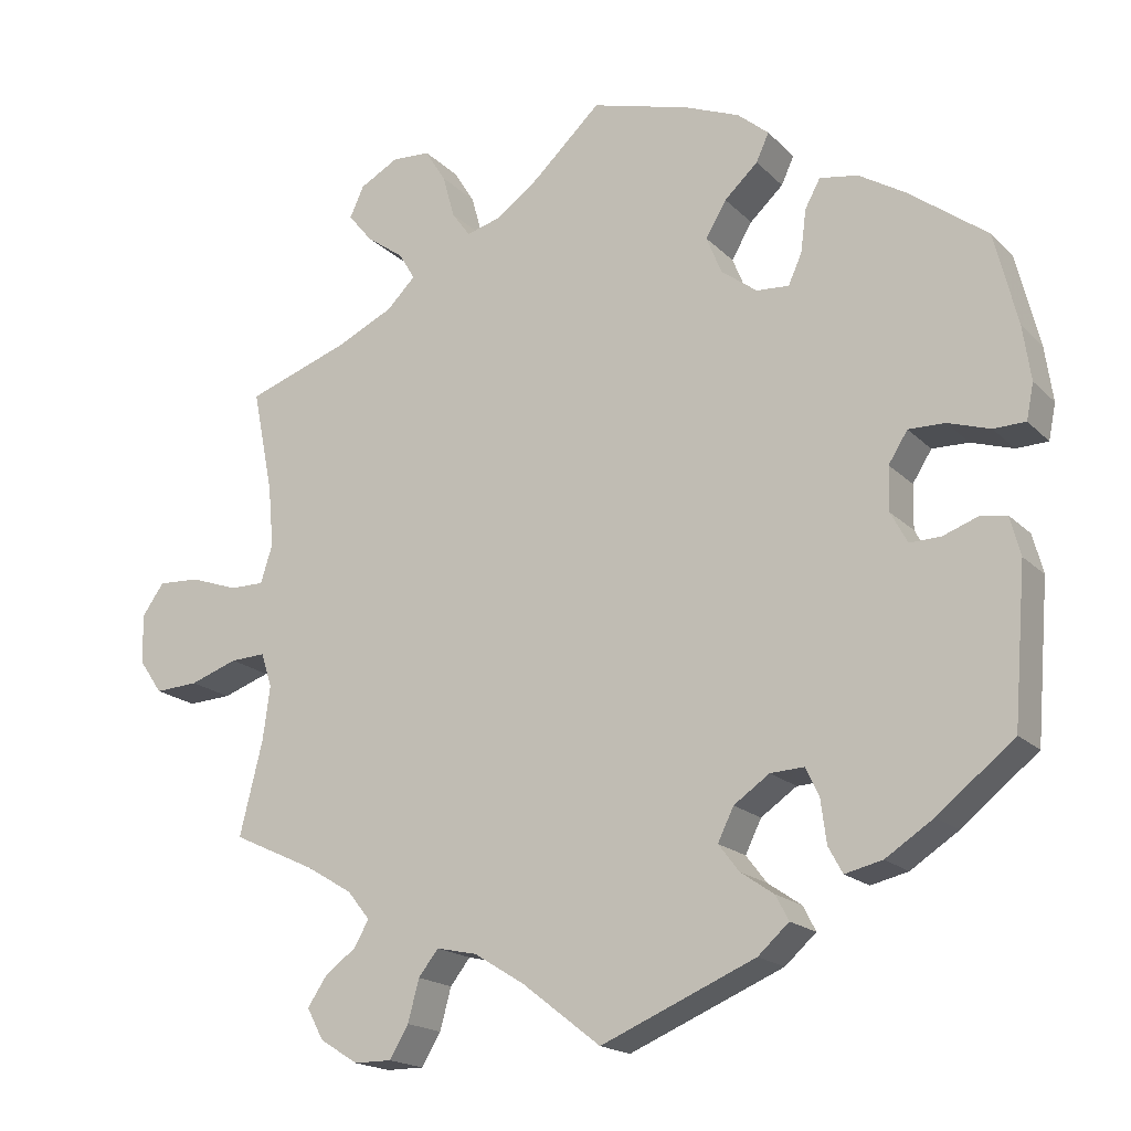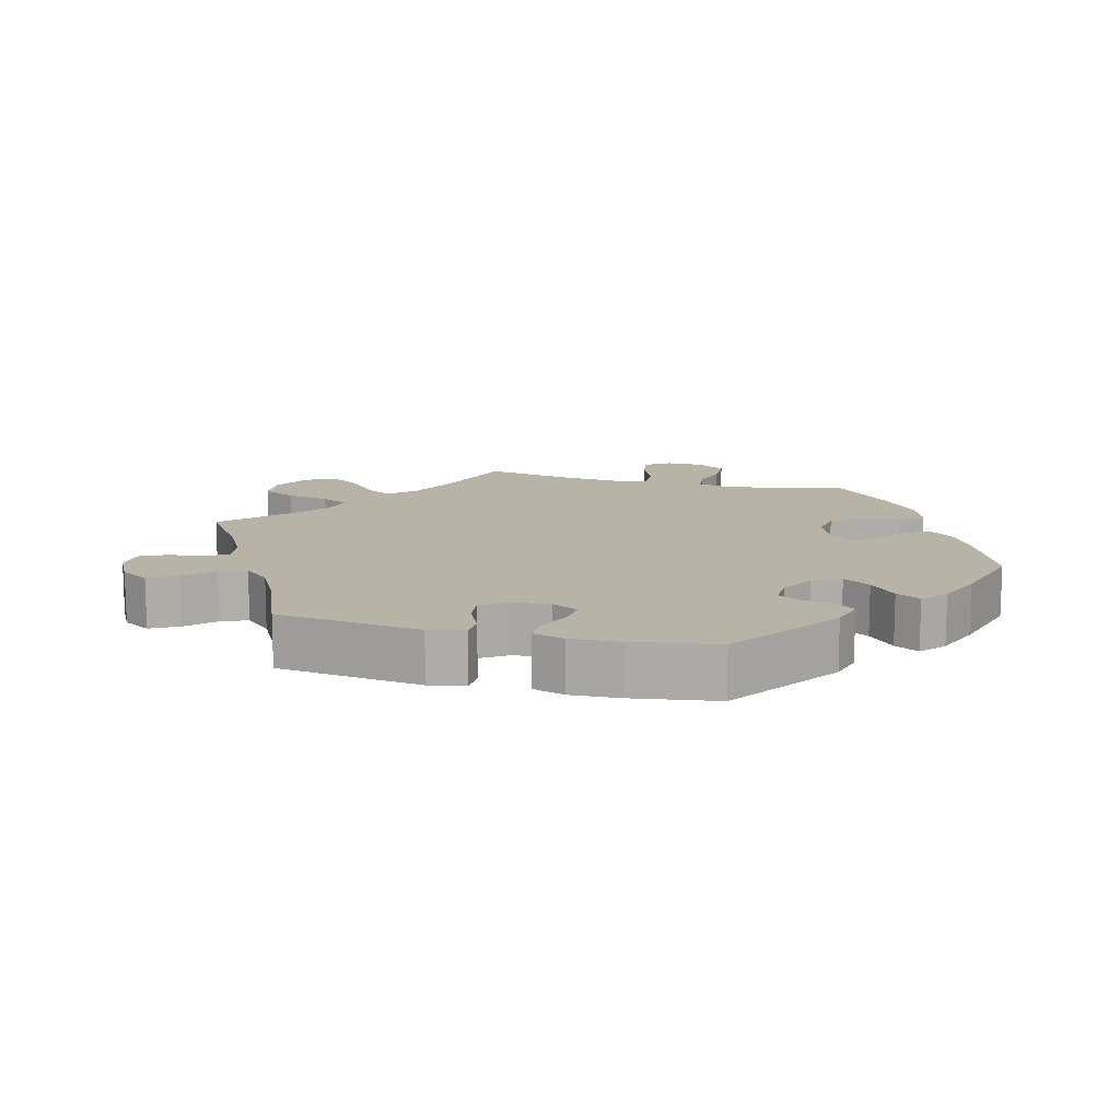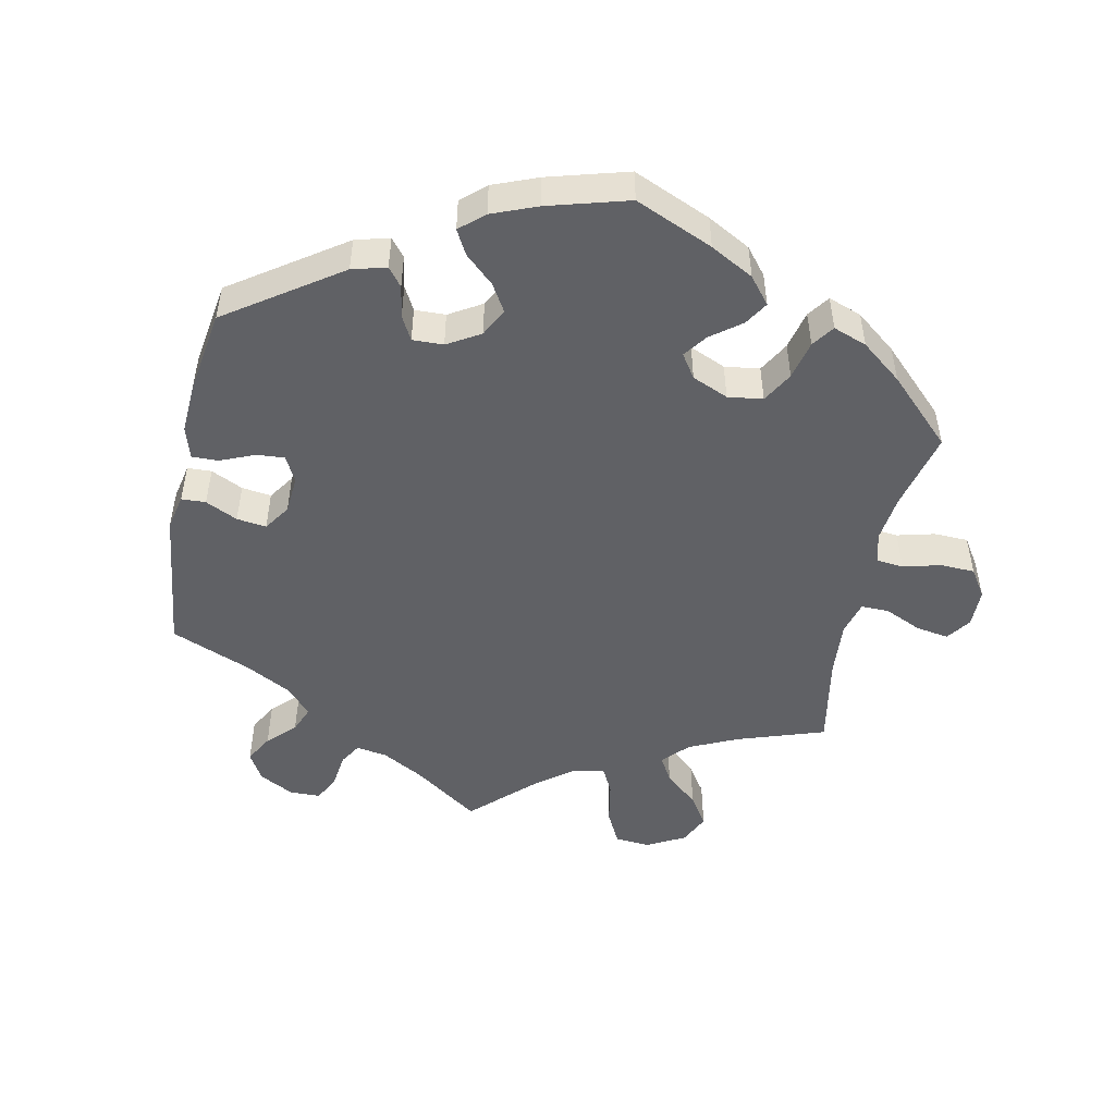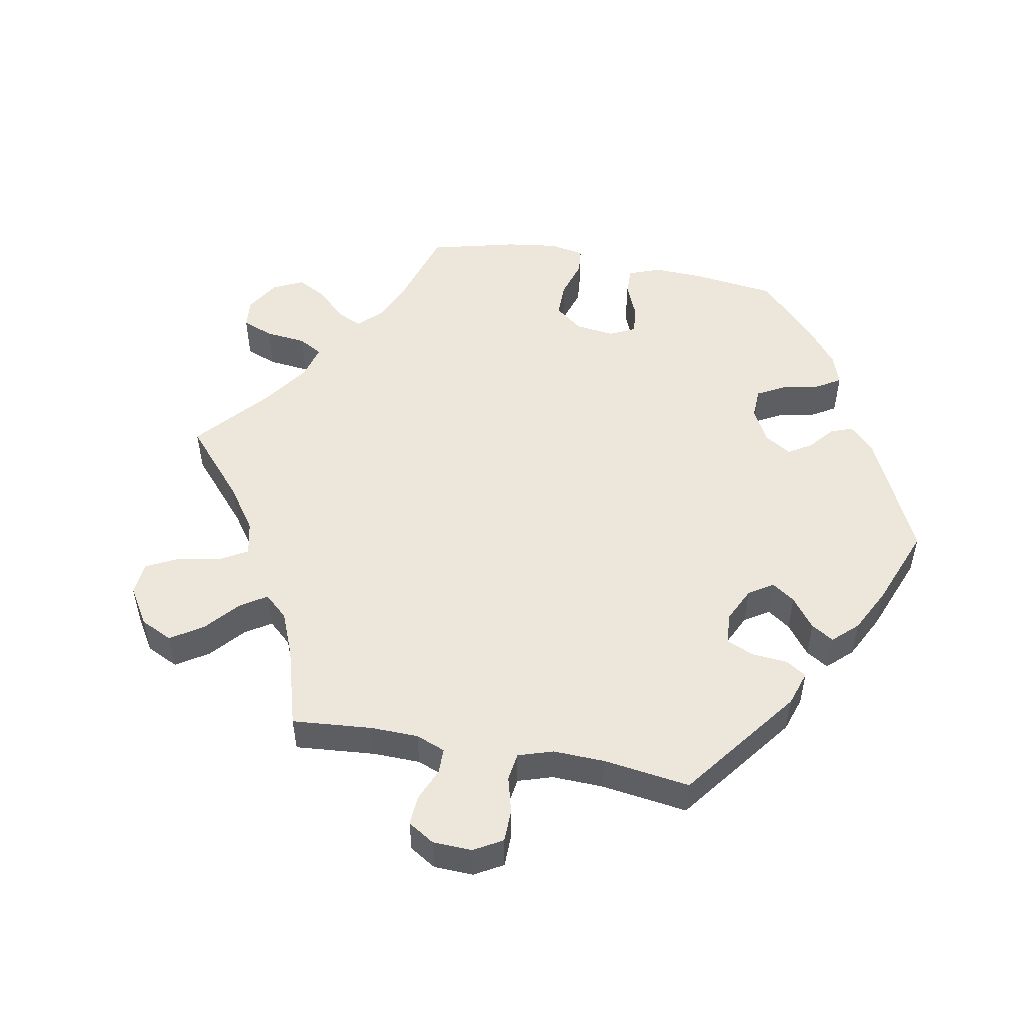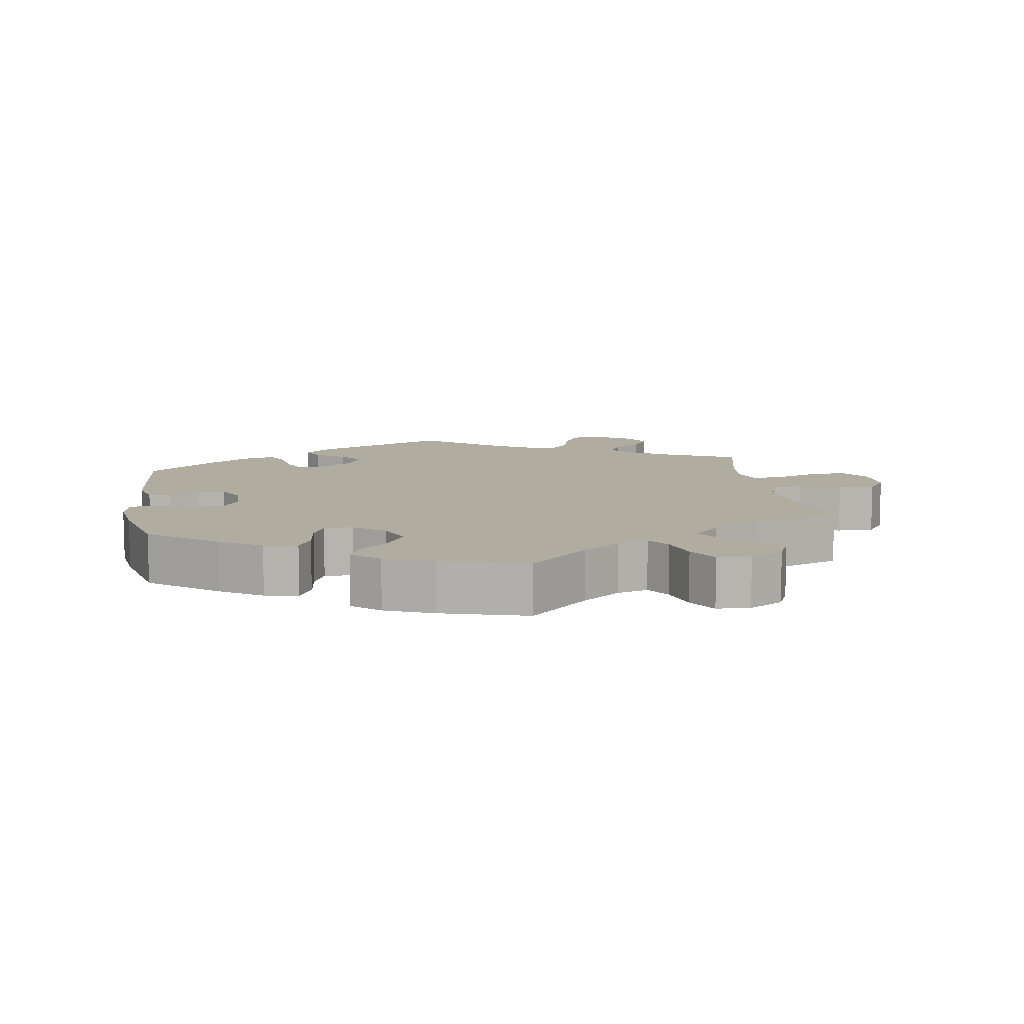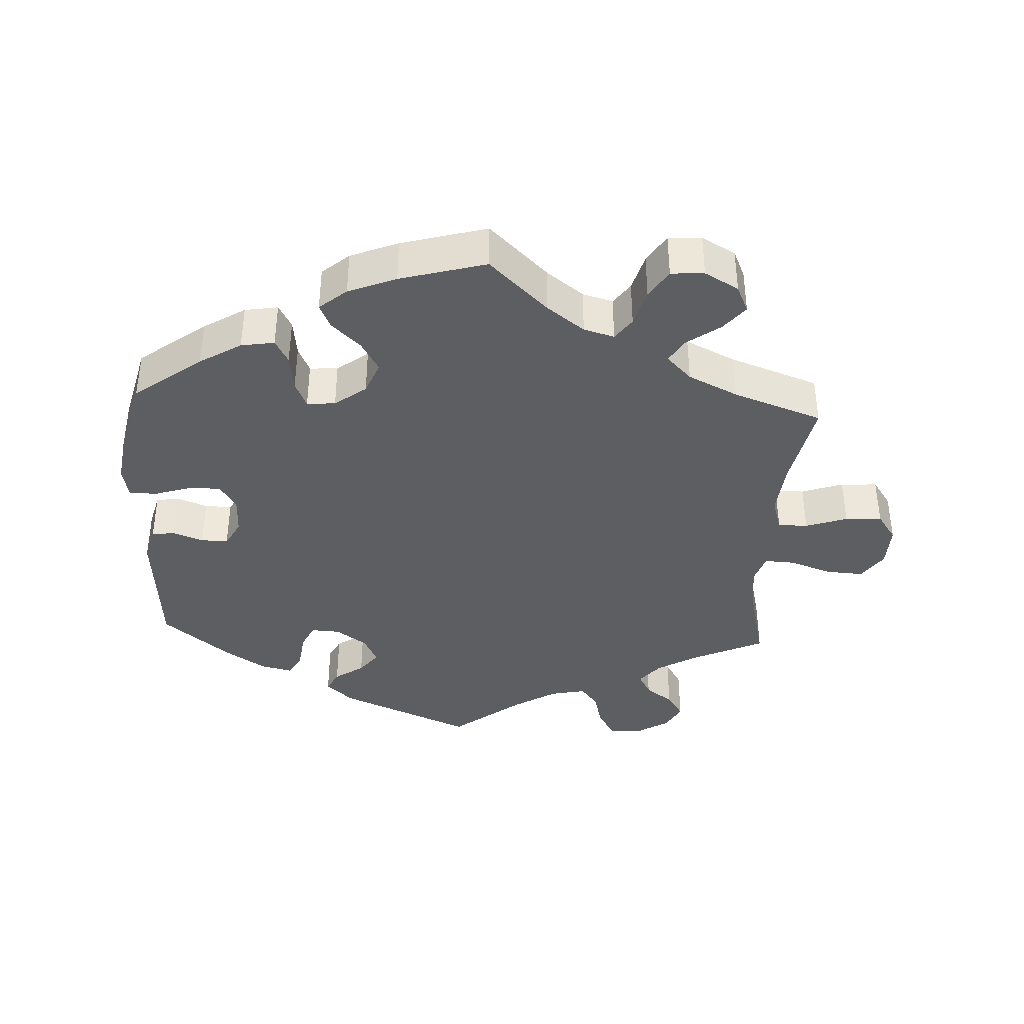
<metadata>
{"format":"obj","ext":"obj","renderer":"f3d","projection":"perspective","resolution":1024,"background":"white","views":[{"elev":-18.1,"azim":-150.5,"up":"+Z"},{"elev":12.9,"azim":-135.4,"up":"+Y"},{"elev":-49.2,"azim":-71.9,"up":"+Y"},{"elev":51.2,"azim":160.7,"up":"+Y"},{"elev":10.1,"azim":-9.0,"up":"+Y"},{"elev":-38.8,"azim":-3.2,"up":"+Y"}]}
</metadata>
<code>
v -0.517 0.07 -0.093
v -0.504 0.07 -0.044
v -0.471 0.07 -0.039
v -0.427 0.07 -0.055
v -0.388 0.07 -0.056
v -0.367 0.07 -0.017
v -0.368 0.07 0.038
v -0.392 0.07 0.076
v -0.438 0.07 0.075
v -0.491 0.07 0.058
v -0.531 0.07 0.059
v -0.54 0.07 0.104
v -0.53 0.07 0.173
v -0.501 0.07 0.289
v -0.404 0.07 0.362
v -0.344 0.07 0.399
v -0.296 0.07 0.407
v -0.277 0.07 0.372
v -0.27 0.07 0.318
v -0.253 0.07 0.28
v -0.212 0.07 0.283
v -0.167 0.07 0.317
v -0.148 0.07 0.364
v -0.174 0.07 0.408
v -0.216 0.07 0.447
v -0.232 0.07 0.482
v -0.193 0.07 0.515
v -0.124 0.07 0.543
v 0 0.07 0.578
v 0.085 0.07 0.498
v 0.139 0.07 0.458
v 0.183 0.07 0.446
v 0.206 0.07 0.478
v 0.221 0.07 0.532
v 0.247 0.07 0.574
v 0.295 0.07 0.577
v 0.344 0.07 0.55
v 0.362 0.07 0.511
v 0.332 0.07 0.474
v 0.284 0.07 0.439
v 0.264 0.07 0.405
v 0.3 0.07 0.369
v 0.372 0.07 0.335
v 0.501 0.07 0.29
v 0.475 0.07 0.16
v 0.468 0.07 0.083
v 0.483 0.07 0.035
v 0.526 0.07 0.035
v 0.586 0.07 0.056
v 0.639 0.07 0.059
v 0.667 0.07 0.019
v 0.665 0.07 -0.043
v 0.636 0.07 -0.085
v 0.581 0.07 -0.082
v 0.521 0.07 -0.061
v 0.477 0.07 -0.059
v 0.463 0.07 -0.102
v 0.472 0.07 -0.17
v 0.501 0.07 -0.288
v 0.396 0.07 -0.337
v 0.338 0.07 -0.372
v 0.31 0.07 -0.407
v 0.328 0.07 -0.439
v 0.368 0.07 -0.469
v 0.392 0.07 -0.505
v 0.371 0.07 -0.544
v 0.323 0.07 -0.574
v 0.276 0.07 -0.574
v 0.252 0.07 -0.534
v 0.238 0.07 -0.482
v 0.213 0.07 -0.45
v 0.162 0.07 -0.461
v 0.099 0.07 -0.5
v 0 0.07 -0.577
v -0.194 0.07 -0.495
v -0.233 0.07 -0.46
v -0.217 0.07 -0.429
v -0.175 0.07 -0.4
v -0.149 0.07 -0.366
v -0.169 0.07 -0.325
v -0.214 0.07 -0.294
v -0.256 0.07 -0.292
v -0.273 0.07 -0.328
v -0.28 0.07 -0.382
v -0.298 0.07 -0.415
v -0.345 0.07 -0.404
v -0.405 0.07 -0.365
v -0.501 0.07 -0.288
v -0.517 0 -0.093
v -0.504 0 -0.044
v -0.471 0 -0.039
v -0.427 0 -0.055
v -0.388 0 -0.056
v -0.367 0 -0.017
v -0.368 0 0.038
v -0.392 0 0.076
v -0.438 0 0.075
v -0.491 0 0.058
v -0.531 0 0.059
v -0.54 0 0.104
v -0.53 0 0.173
v -0.501 0 0.289
v -0.404 0 0.362
v -0.344 0 0.399
v -0.296 0 0.407
v -0.277 0 0.372
v -0.27 0 0.318
v -0.253 0 0.28
v -0.212 0 0.283
v -0.167 0 0.317
v -0.148 0 0.364
v -0.174 0 0.408
v -0.216 0 0.447
v -0.232 0 0.482
v -0.193 0 0.515
v -0.124 0 0.543
v 0 0 0.578
v 0.085 0 0.498
v 0.139 0 0.458
v 0.183 0 0.446
v 0.206 0 0.478
v 0.221 0 0.532
v 0.247 0 0.574
v 0.295 0 0.577
v 0.344 0 0.55
v 0.362 0 0.511
v 0.332 0 0.474
v 0.284 0 0.439
v 0.264 0 0.405
v 0.3 0 0.369
v 0.372 0 0.335
v 0.501 0 0.29
v 0.475 0 0.16
v 0.468 0 0.083
v 0.483 0 0.035
v 0.526 0 0.035
v 0.586 0 0.056
v 0.639 0 0.059
v 0.667 0 0.019
v 0.665 0 -0.043
v 0.636 0 -0.085
v 0.581 0 -0.082
v 0.521 0 -0.061
v 0.477 0 -0.059
v 0.463 0 -0.102
v 0.472 0 -0.17
v 0.501 0 -0.288
v 0.396 0 -0.337
v 0.338 0 -0.372
v 0.31 0 -0.407
v 0.328 0 -0.439
v 0.368 0 -0.469
v 0.392 0 -0.505
v 0.371 0 -0.544
v 0.323 0 -0.574
v 0.276 0 -0.574
v 0.252 0 -0.534
v 0.238 0 -0.482
v 0.213 0 -0.45
v 0.162 0 -0.461
v 0.099 0 -0.5
v 0 0 -0.577
v -0.194 0 -0.495
v -0.233 0 -0.46
v -0.217 0 -0.429
v -0.175 0 -0.4
v -0.149 0 -0.366
v -0.169 0 -0.325
v -0.214 0 -0.294
v -0.256 0 -0.292
v -0.273 0 -0.328
v -0.28 0 -0.382
v -0.298 0 -0.415
v -0.345 0 -0.404
v -0.405 0 -0.365
v -0.501 0 -0.288
f 83 84 85 86
f 82 83 86 87
f 75 76 77 78
f 73 74 75 78
f 72 73 78 79
f 71 72 79 80
f 67 68 69 70
f 67 70 71
f 66 67 71
f 63 64 65 66
f 62 63 66 71
f 61 62 71 80
f 58 59 60
f 57 58 60 61
f 56 57 61 80
f 52 53 54 55
f 52 55 56
f 51 52 56
f 48 49 50 51
f 47 48 51 56
f 46 47 56 80
f 43 44 45
f 42 43 45 46
f 41 42 46 80
f 37 38 39 40
f 33 34 35 36
f 32 33 36 37
f 27 28 29 30
f 27 30 31
f 24 25 26 27
f 23 24 27 31
f 22 23 31 32
f 16 17 18 19
f 16 19 20
f 15 16 20
f 14 15 20
f 13 14 20
f 12 13 20 21
f 9 10 11 12
f 8 9 12 21
f 1 2 3 4
f 1 4 5
f 82 87 88 1
f 40 41 80 81
f 32 37 40 81
f 7 8 21 22
f 6 7 22 32
f 5 6 32 81
f 1 5 81 82
f 174 173 172 171
f 175 174 171 170
f 166 165 164 163
f 166 163 162 161
f 167 166 161 160
f 168 167 160 159
f 158 157 156 155
f 159 158 155
f 159 155 154
f 154 153 152 151
f 159 154 151 150
f 168 159 150 149
f 148 147 146
f 149 148 146 145
f 168 149 145 144
f 143 142 141 140
f 144 143 140
f 144 140 139
f 139 138 137 136
f 144 139 136 135
f 168 144 135 134
f 133 132 131
f 134 133 131 130
f 168 134 130 129
f 128 127 126 125
f 124 123 122 121
f 125 124 121 120
f 118 117 116 115
f 119 118 115
f 115 114 113 112
f 119 115 112 111
f 120 119 111 110
f 107 106 105 104
f 108 107 104
f 108 104 103
f 108 103 102
f 108 102 101
f 109 108 101 100
f 100 99 98 97
f 109 100 97 96
f 92 91 90 89
f 93 92 89
f 89 176 175 170
f 169 168 129 128
f 169 128 125 120
f 110 109 96 95
f 120 110 95 94
f 169 120 94 93
f 170 169 93 89
f 1 89 90 2
f 2 90 91 3
f 3 91 92 4
f 4 92 93 5
f 5 93 94 6
f 6 94 95 7
f 7 95 96 8
f 8 96 97 9
f 9 97 98 10
f 10 98 99 11
f 11 99 100 12
f 12 100 101 13
f 13 101 102 14
f 14 102 103 15
f 15 103 104 16
f 16 104 105 17
f 17 105 106 18
f 18 106 107 19
f 19 107 108 20
f 20 108 109 21
f 21 109 110 22
f 22 110 111 23
f 23 111 112 24
f 24 112 113 25
f 25 113 114 26
f 26 114 115 27
f 27 115 116 28
f 28 116 117 29
f 29 117 118 30
f 30 118 119 31
f 31 119 120 32
f 32 120 121 33
f 33 121 122 34
f 34 122 123 35
f 35 123 124 36
f 36 124 125 37
f 37 125 126 38
f 38 126 127 39
f 39 127 128 40
f 40 128 129 41
f 41 129 130 42
f 42 130 131 43
f 43 131 132 44
f 44 132 133 45
f 45 133 134 46
f 46 134 135 47
f 47 135 136 48
f 48 136 137 49
f 49 137 138 50
f 50 138 139 51
f 51 139 140 52
f 52 140 141 53
f 53 141 142 54
f 54 142 143 55
f 55 143 144 56
f 56 144 145 57
f 57 145 146 58
f 58 146 147 59
f 59 147 148 60
f 60 148 149 61
f 61 149 150 62
f 62 150 151 63
f 63 151 152 64
f 64 152 153 65
f 65 153 154 66
f 66 154 155 67
f 67 155 156 68
f 68 156 157 69
f 69 157 158 70
f 70 158 159 71
f 71 159 160 72
f 72 160 161 73
f 73 161 162 74
f 74 162 163 75
f 75 163 164 76
f 76 164 165 77
f 77 165 166 78
f 78 166 167 79
f 79 167 168 80
f 80 168 169 81
f 81 169 170 82
f 82 170 171 83
f 83 171 172 84
f 84 172 173 85
f 85 173 174 86
f 86 174 175 87
f 87 175 176 88
f 88 176 89 1

</code>
